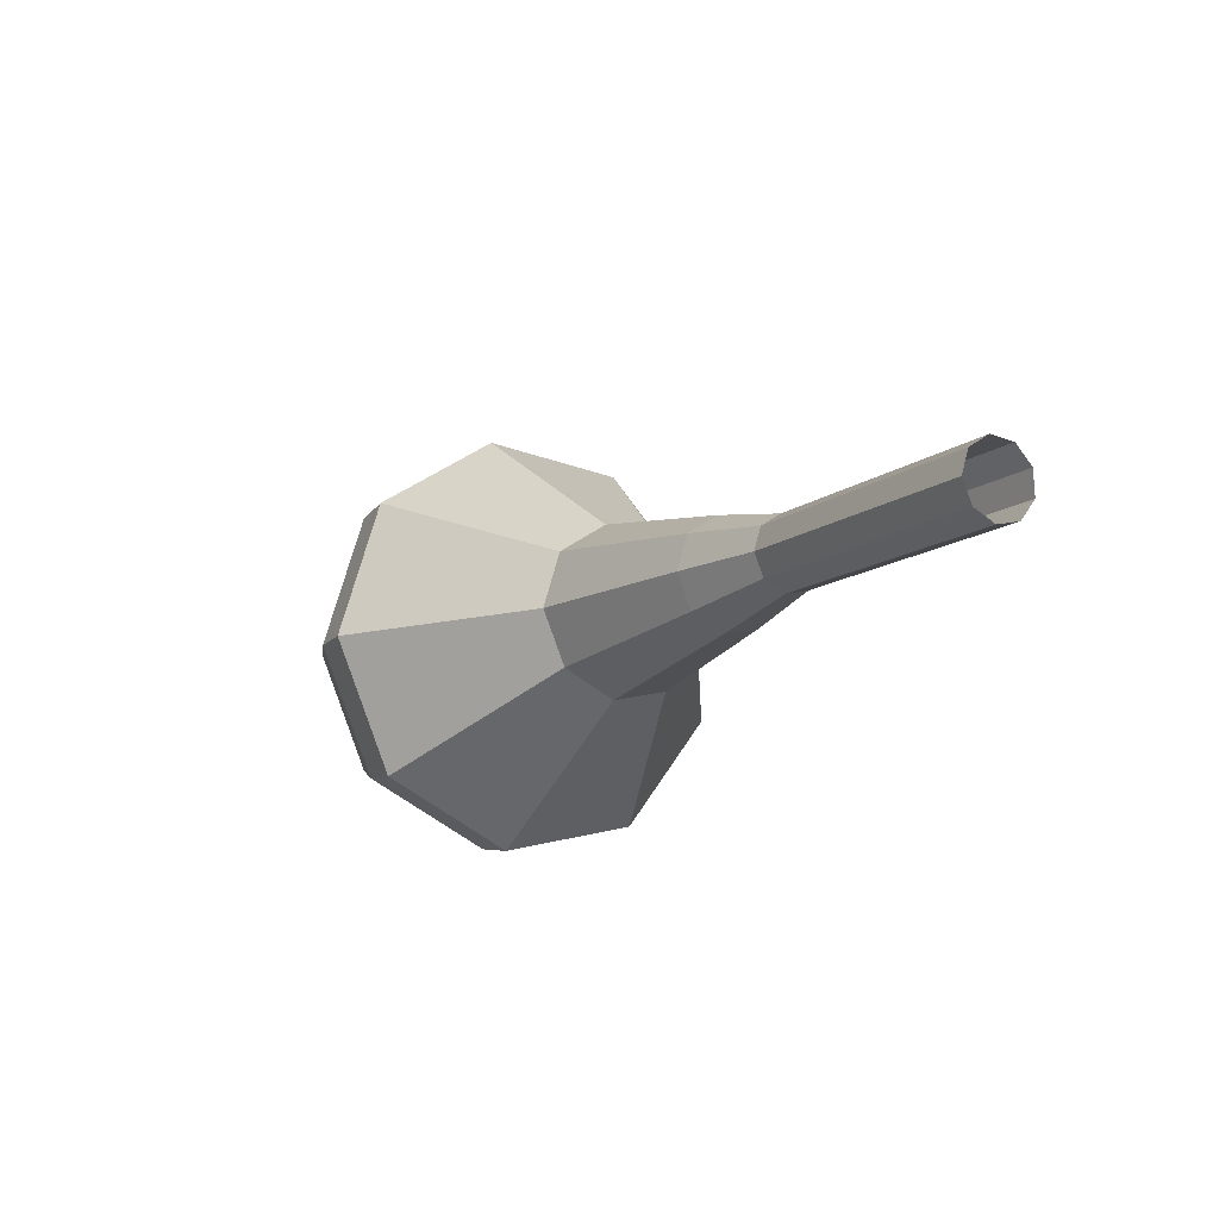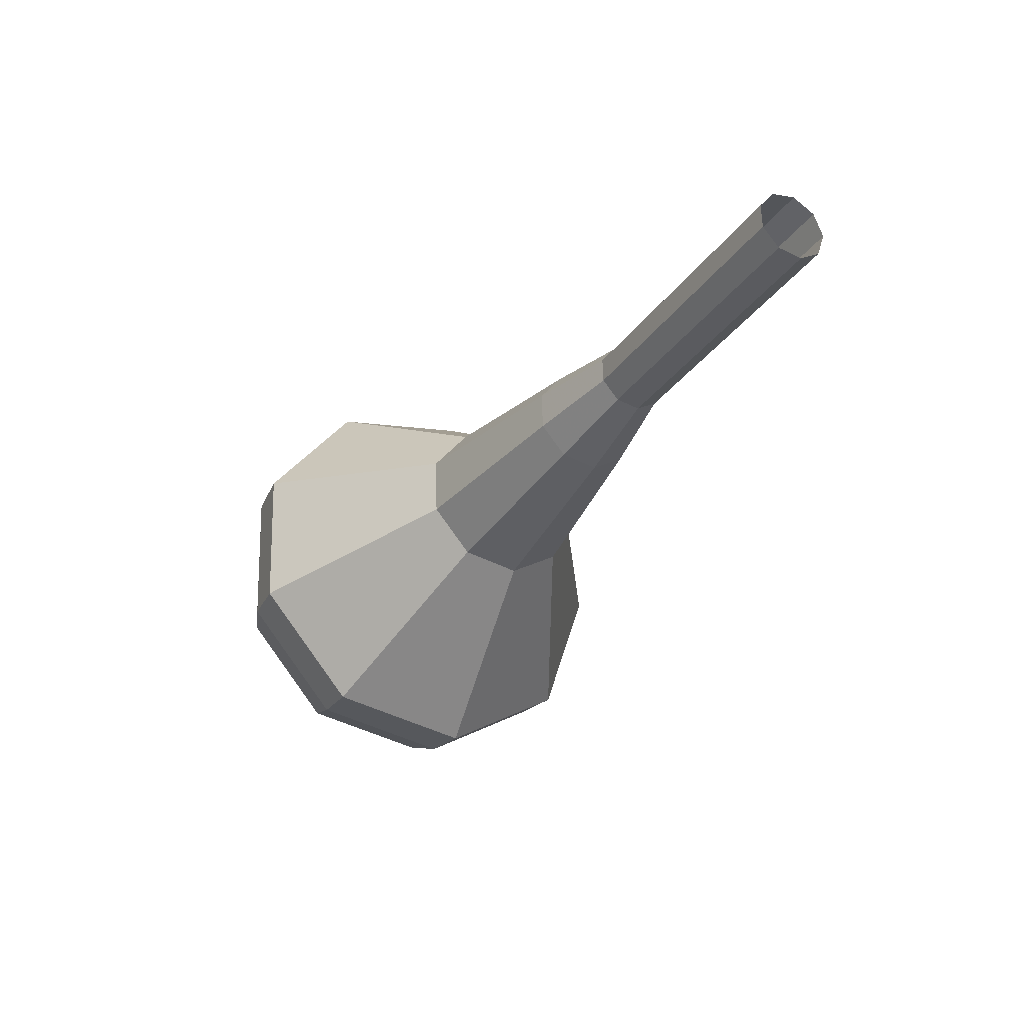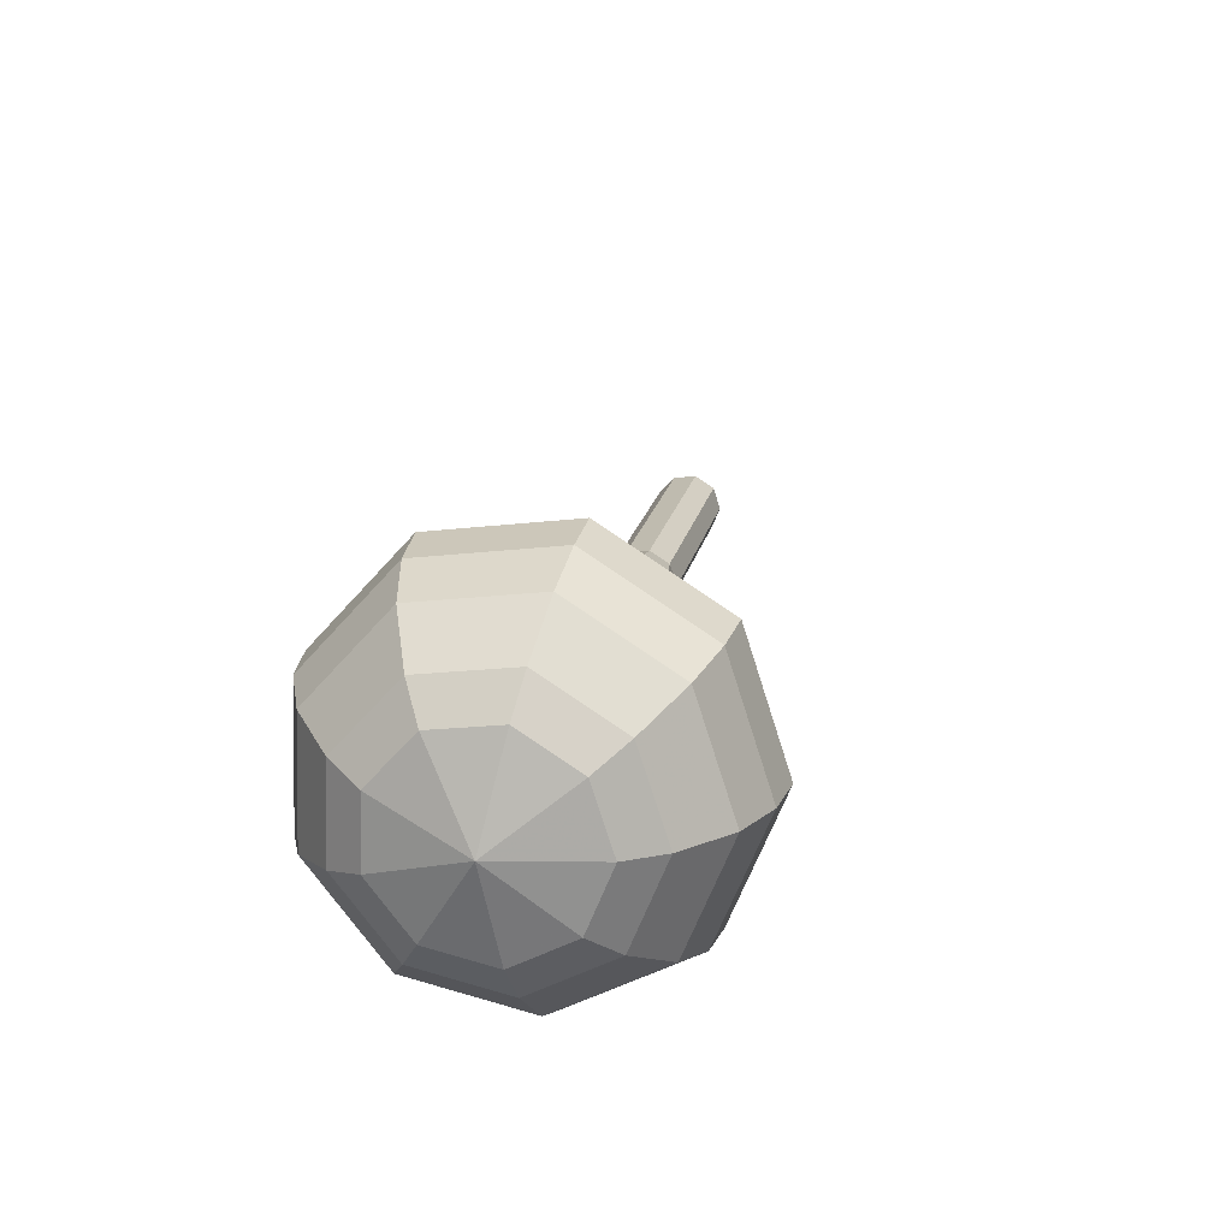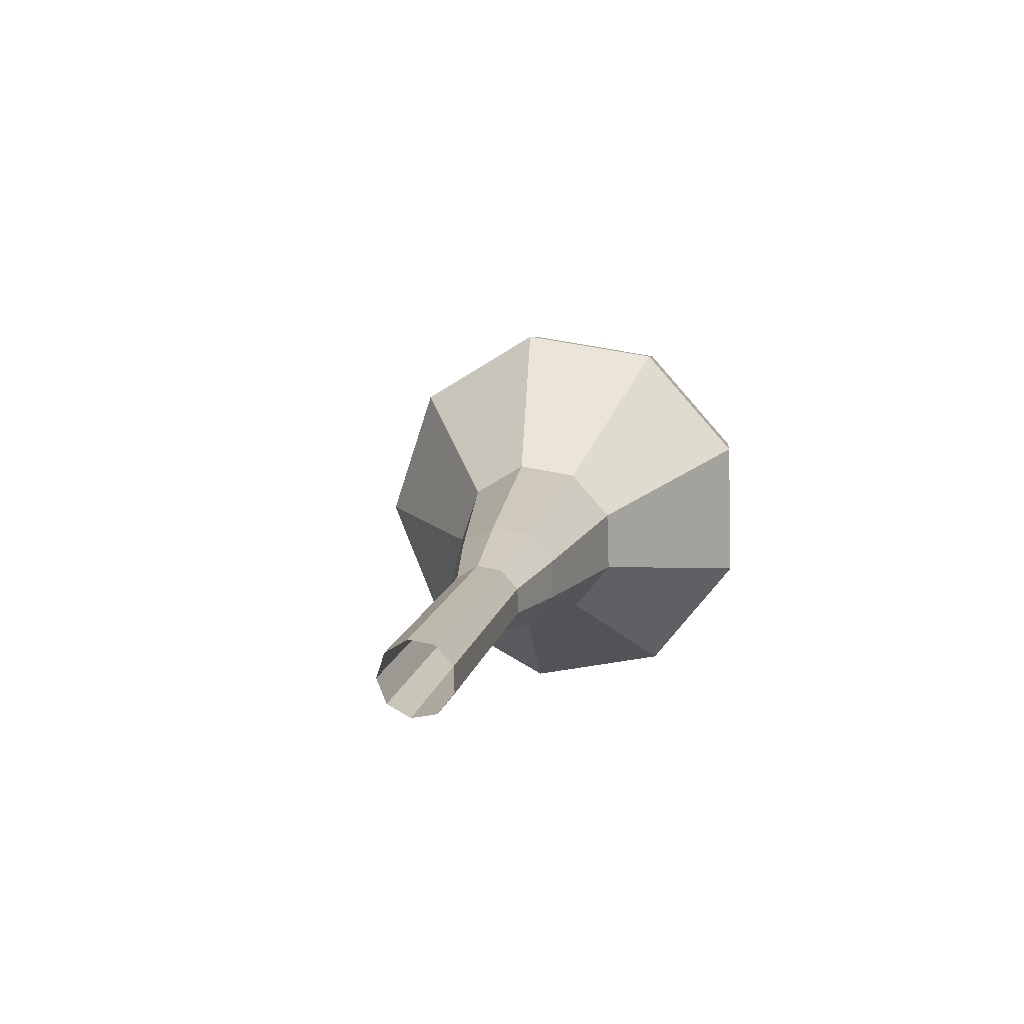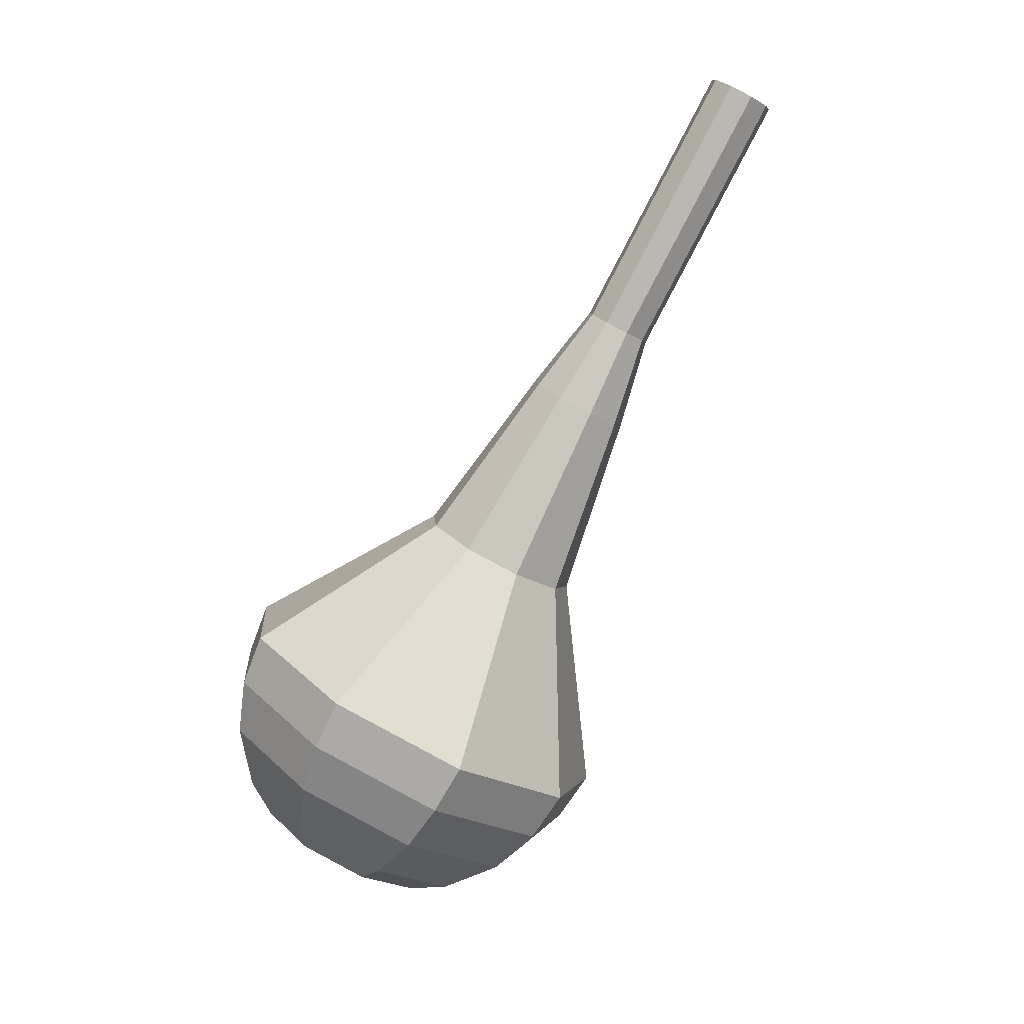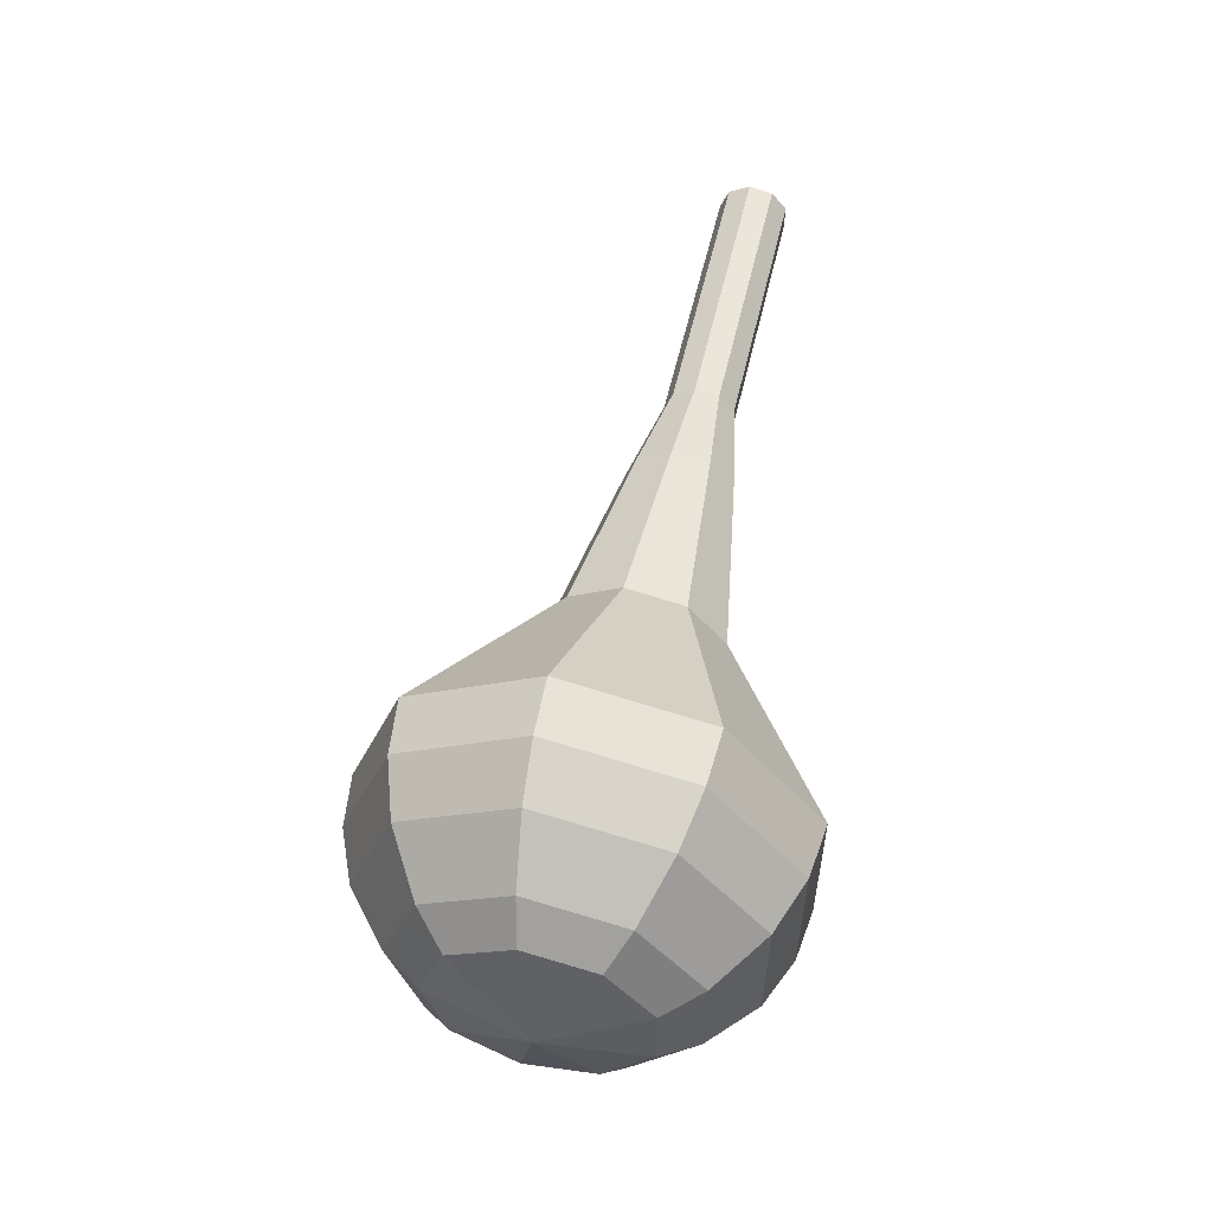
<metadata>
{"format":"obj","ext":"obj","renderer":"f3d","projection":"perspective","resolution":1024,"background":"white","views":[{"elev":64.2,"azim":128.9,"up":"+Z"},{"elev":76.2,"azim":78.0,"up":"+Z"},{"elev":-40.7,"azim":36.5,"up":"+Z"},{"elev":70.9,"azim":-143.3,"up":"+Z"},{"elev":26.3,"azim":75.2,"up":"+Z"},{"elev":-66.4,"azim":171.3,"up":"+Z"}]}
</metadata>
<code>
g tube1
v 122 125.5 103.6
v 122.1 126.2 103.2
v 122.7 126.7 103
v 123.5 126.9 103
v 124.2 126.5 103.4
v 124.4 125.8 103.9
v 124 125.1 104.2
v 123.2 124.7 104.3
v 122.4 124.9 104.1
v 122 125.5 103.6
v 122.4 123.7 100.8
v 122.5 124.5 100.4
v 123.2 125 100.1
v 124 125.1 100.2
v 124.7 124.7 100.6
v 124.9 124 101
v 124.5 123.4 101.4
v 123.7 123 101.5
v 122.9 123.2 101.2
v 122.4 123.7 100.8
v 122.9 122 97.97
v 123 122.8 97.54
v 123.6 123.3 97.31
v 124.5 123.4 97.39
v 125.2 123 97.74
v 125.4 122.3 98.2
v 125 121.6 98.55
v 124.2 121.3 98.63
v 123.4 121.4 98.4
v 122.9 122 97.97
v 123.4 120.3 95.14
v 123.5 121 94.71
v 124.1 121.6 94.48
v 125 121.7 94.56
v 125.6 121.3 94.91
v 125.8 120.6 95.37
v 125.5 119.9 95.72
v 124.7 119.6 95.8
v 123.9 119.7 95.57
v 123.4 120.3 95.14
v 123.2 118.4 92.31
v 123.4 119.5 91.65
v 124.3 120.4 91.3
v 125.6 120.5 91.42
v 126.7 119.9 91.96
v 127 118.8 92.67
v 126.4 117.8 93.2
v 125.2 117.3 93.33
v 123.9 117.5 92.97
v 123.2 118.4 92.31
v 123.1 114.6 86.66
v 123.4 116.4 85.61
v 124.9 117.7 85.06
v 126.9 118 85.25
v 128.6 117.1 86.1
v 129 115.4 87.21
v 128.1 113.7 88.06
v 126.2 112.9 88.26
v 124.2 113.2 87.7
v 123.1 114.6 86.66
v 119.8 110 81
v 120.4 114.4 78.42
v 124.1 117.7 77.05
v 129.1 118.3 77.53
v 133.2 116 79.63
v 134.4 111.8 82.37
v 132.1 107.7 84.47
v 127.4 105.6 84.95
v 122.6 106.5 83.58
v 119.8 110 81
v 120.3 109.1 79.42
v 120.9 113.3 76.92
v 124.4 116.5 75.59
v 129.3 117.1 76.05
v 133.3 114.9 78.09
v 134.4 110.8 80.74
v 132.2 106.9 82.78
v 127.7 104.9 83.24
v 123 105.7 81.91
v 120.3 109.1 79.42
v 121.3 108.3 77.83
v 121.8 112.1 75.6
v 125 115 74.41
v 129.4 115.5 74.82
v 132.9 113.5 76.64
v 133.9 109.9 79.02
v 131.9 106.4 80.84
v 127.9 104.6 81.25
v 123.7 105.3 80.06
v 121.3 108.3 77.83
v 123 107.8 76.25
v 123.4 110.7 74.54
v 125.9 112.8 73.63
v 129.2 113.3 73.95
v 131.9 111.7 75.34
v 132.7 109 77.15
v 131.2 106.3 78.55
v 128.1 104.9 78.86
v 124.9 105.5 77.95
v 123 107.8 76.25
v 124.4 107.6 75.46
v 124.7 109.8 74.21
v 126.5 111.4 73.54
v 129 111.7 73.77
v 130.9 110.5 74.79
v 131.5 108.5 76.12
v 130.4 106.5 77.14
v 128.1 105.5 77.37
v 125.8 106 76.7
v 124.4 107.6 75.46
v 128.1 108.1 74.66
v 128.1 108.1 74.66
v 128.1 108.1 74.66
v 128.1 108.1 74.66
v 128.1 108.1 74.66
v 128.1 108.1 74.66
v 128.1 108.1 74.66
v 128.1 108.1 74.66
v 128.1 108.1 74.66
v 128.1 108.1 74.66
f 1 2 12
f 12 11 1
f 2 3 13
f 13 12 2
f 3 4 14
f 14 13 3
f 4 5 15
f 15 14 4
f 5 6 16
f 16 15 5
f 6 7 17
f 17 16 6
f 7 8 18
f 18 17 7
f 8 9 19
f 19 18 8
f 9 10 20
f 20 19 9
f 11 12 22
f 22 21 11
f 12 13 23
f 23 22 12
f 13 14 24
f 24 23 13
f 14 15 25
f 25 24 14
f 15 16 26
f 26 25 15
f 16 17 27
f 27 26 16
f 17 18 28
f 28 27 17
f 18 19 29
f 29 28 18
f 19 20 30
f 30 29 19
f 21 22 32
f 32 31 21
f 22 23 33
f 33 32 22
f 23 24 34
f 34 33 23
f 24 25 35
f 35 34 24
f 25 26 36
f 36 35 25
f 26 27 37
f 37 36 26
f 27 28 38
f 38 37 27
f 28 29 39
f 39 38 28
f 29 30 40
f 40 39 29
f 31 32 42
f 42 41 31
f 32 33 43
f 43 42 32
f 33 34 44
f 44 43 33
f 34 35 45
f 45 44 34
f 35 36 46
f 46 45 35
f 36 37 47
f 47 46 36
f 37 38 48
f 48 47 37
f 38 39 49
f 49 48 38
f 39 40 50
f 50 49 39
f 41 42 52
f 52 51 41
f 42 43 53
f 53 52 42
f 43 44 54
f 54 53 43
f 44 45 55
f 55 54 44
f 45 46 56
f 56 55 45
f 46 47 57
f 57 56 46
f 47 48 58
f 58 57 47
f 48 49 59
f 59 58 48
f 49 50 60
f 60 59 49
f 51 52 62
f 62 61 51
f 52 53 63
f 63 62 52
f 53 54 64
f 64 63 53
f 54 55 65
f 65 64 54
f 55 56 66
f 66 65 55
f 56 57 67
f 67 66 56
f 57 58 68
f 68 67 57
f 58 59 69
f 69 68 58
f 59 60 70
f 70 69 59
f 61 62 72
f 72 71 61
f 62 63 73
f 73 72 62
f 63 64 74
f 74 73 63
f 64 65 75
f 75 74 64
f 65 66 76
f 76 75 65
f 66 67 77
f 77 76 66
f 67 68 78
f 78 77 67
f 68 69 79
f 79 78 68
f 69 70 80
f 80 79 69
f 71 72 82
f 82 81 71
f 72 73 83
f 83 82 72
f 73 74 84
f 84 83 73
f 74 75 85
f 85 84 74
f 75 76 86
f 86 85 75
f 76 77 87
f 87 86 76
f 77 78 88
f 88 87 77
f 78 79 89
f 89 88 78
f 79 80 90
f 90 89 79
f 81 82 92
f 92 91 81
f 82 83 93
f 93 92 82
f 83 84 94
f 94 93 83
f 84 85 95
f 95 94 84
f 85 86 96
f 96 95 85
f 86 87 97
f 97 96 86
f 87 88 98
f 98 97 87
f 88 89 99
f 99 98 88
f 89 90 100
f 100 99 89
f 91 92 102
f 102 101 91
f 92 93 103
f 103 102 92
f 93 94 104
f 104 103 93
f 94 95 105
f 105 104 94
f 95 96 106
f 106 105 95
f 96 97 107
f 107 106 96
f 97 98 108
f 108 107 97
f 98 99 109
f 109 108 98
f 99 100 110
f 110 109 99
f 101 102 112
f 112 111 101
f 102 103 113
f 113 112 102
f 103 104 114
f 114 113 103
f 104 105 115
f 115 114 104
f 105 106 116
f 116 115 105
f 106 107 117
f 117 116 106
f 107 108 118
f 118 117 107
f 108 109 119
f 119 118 108
f 109 110 120
f 120 119 109
g

</code>
